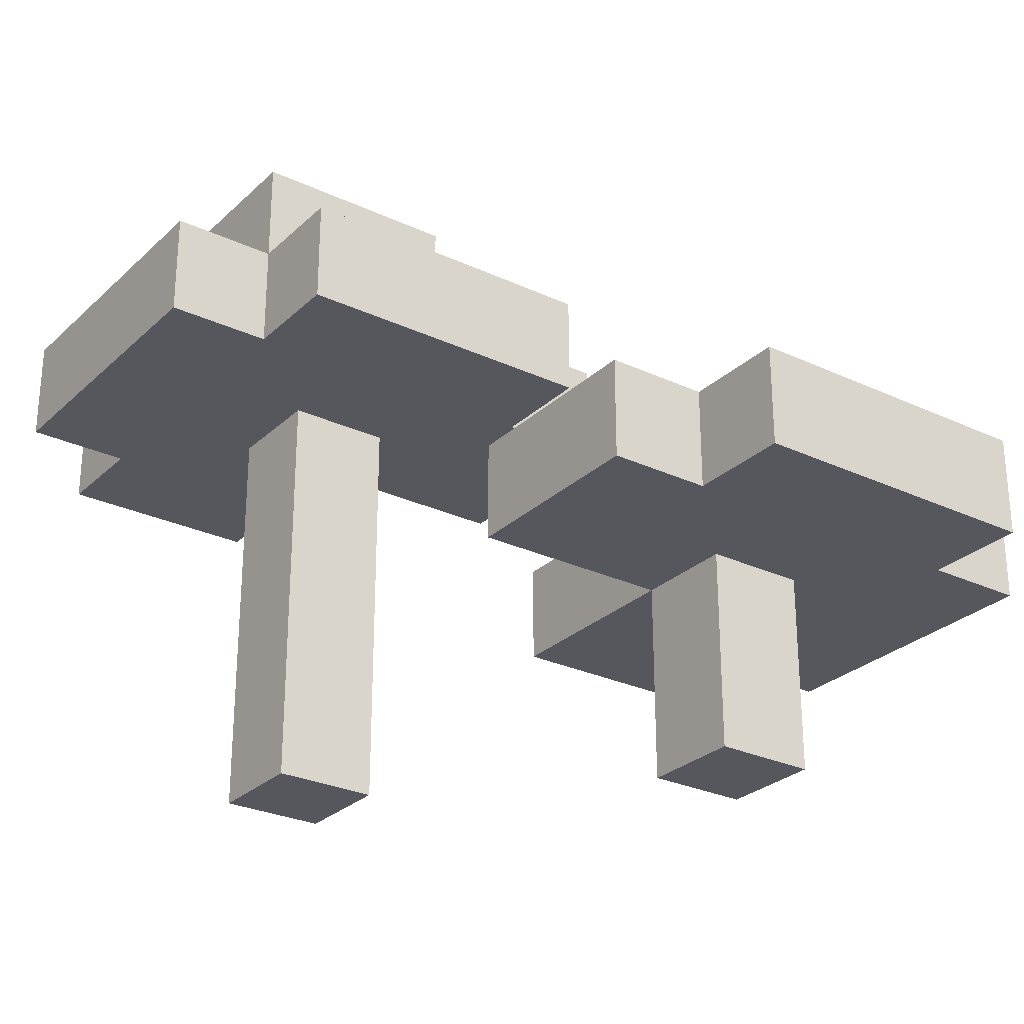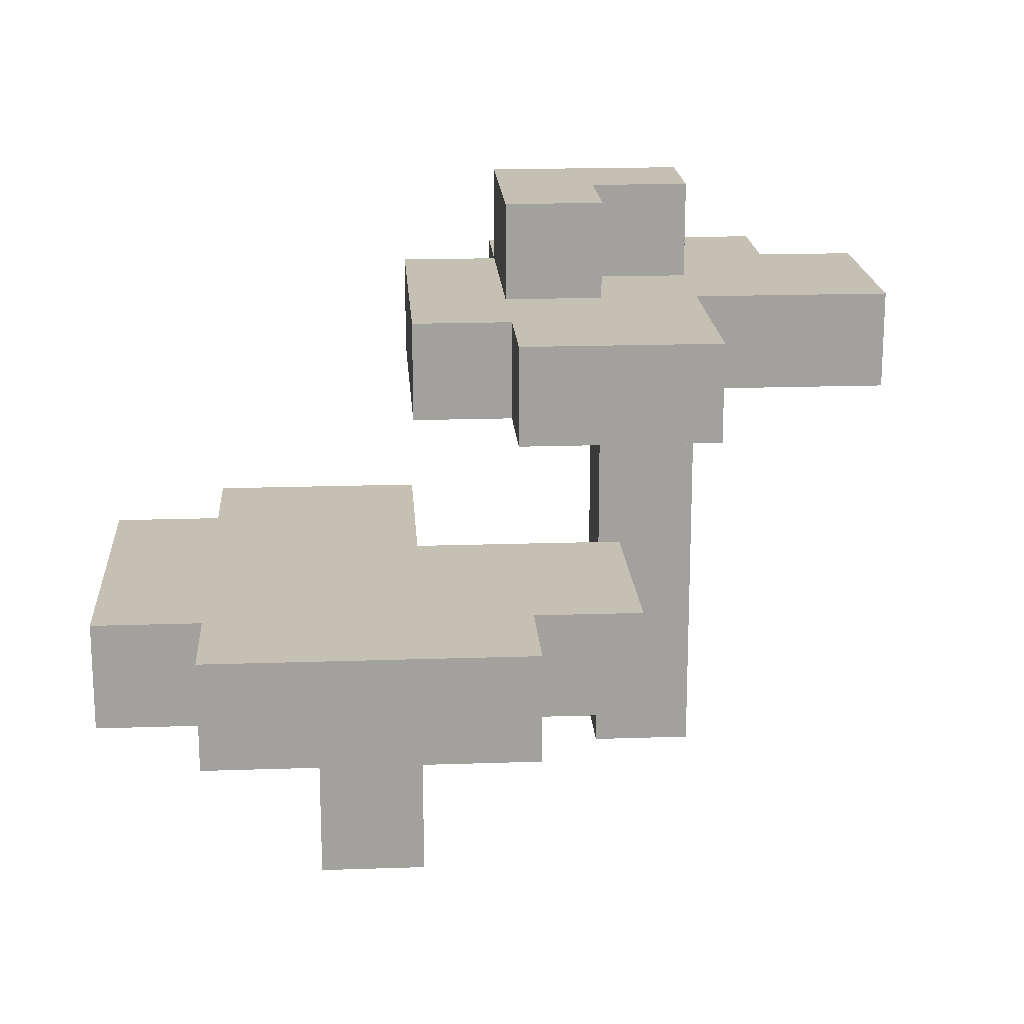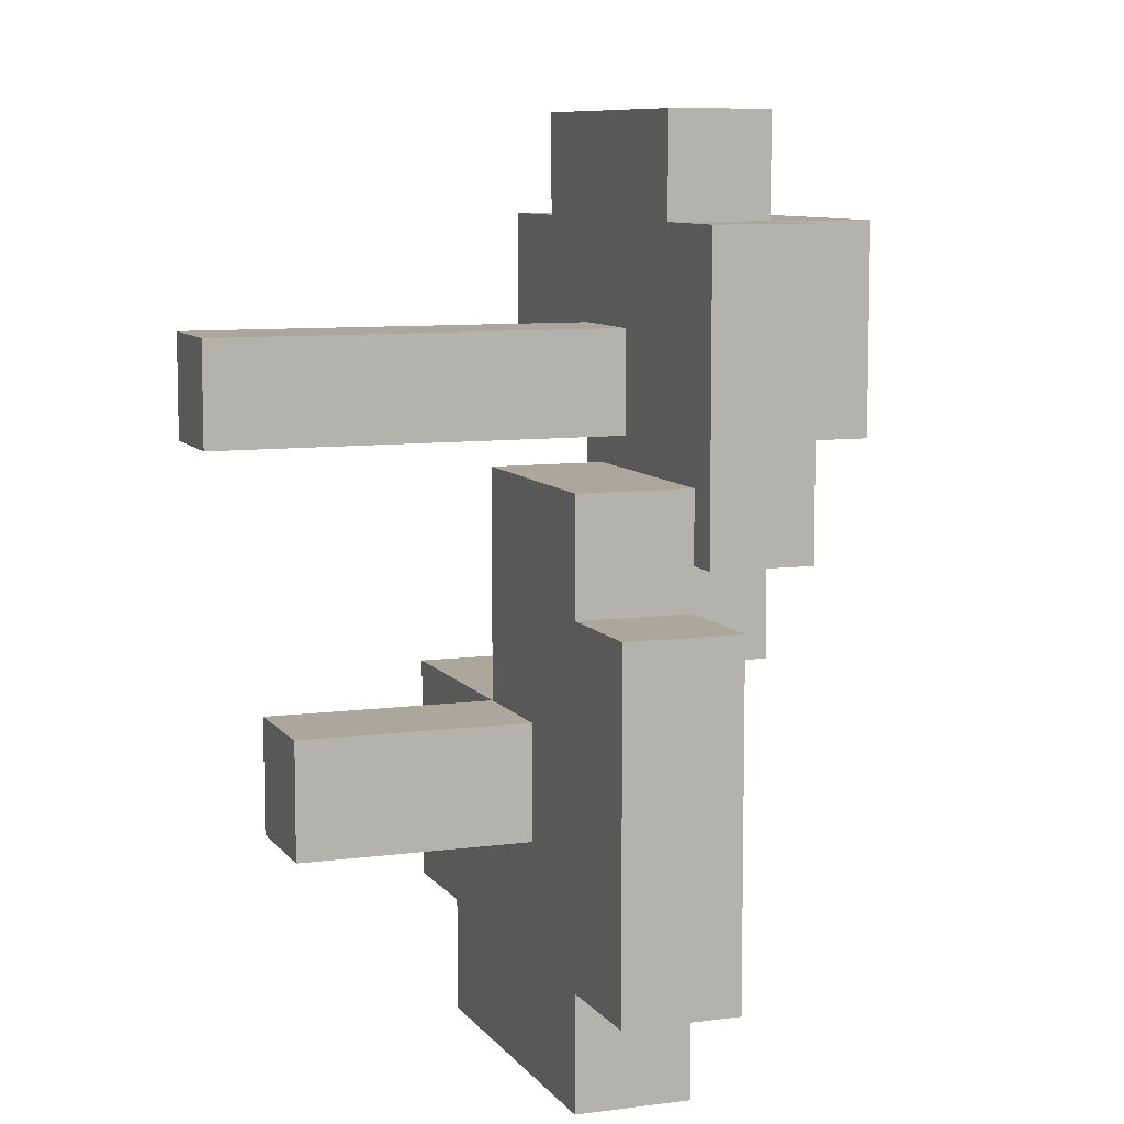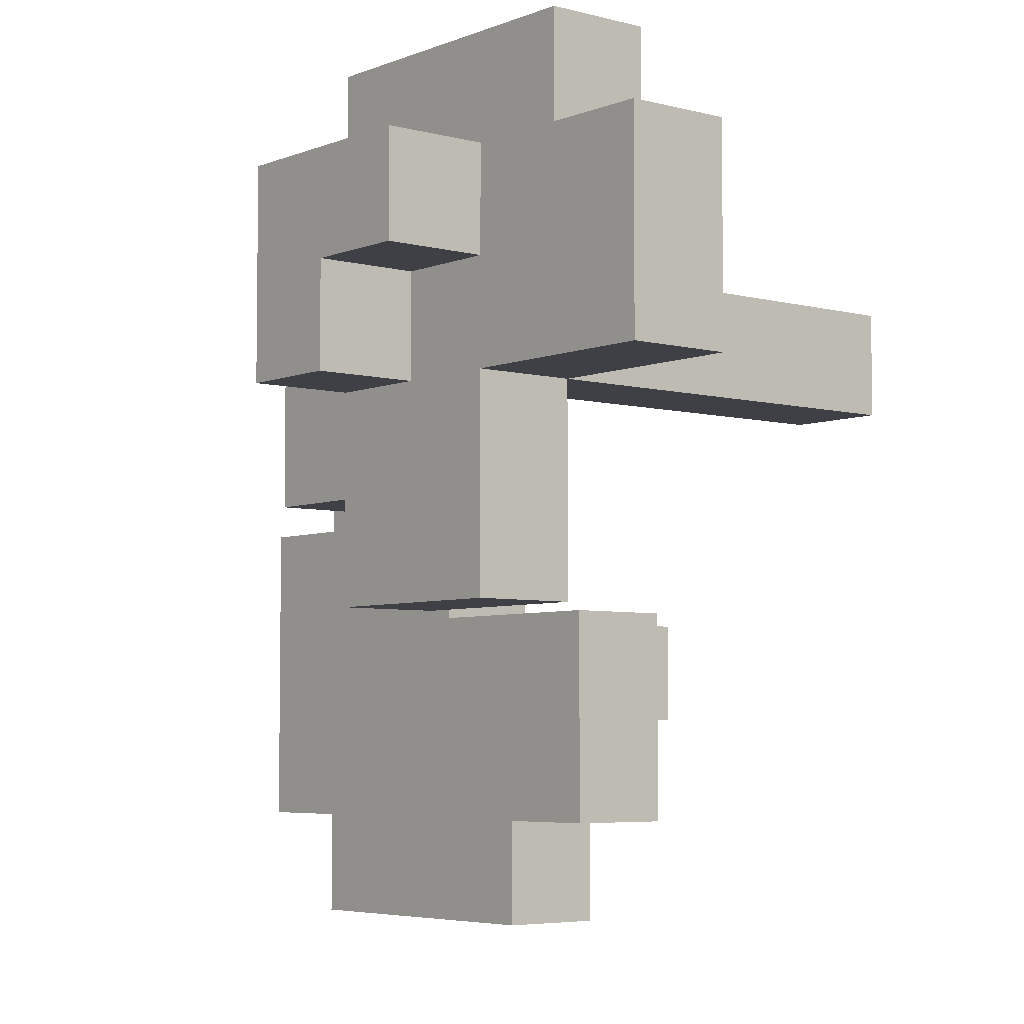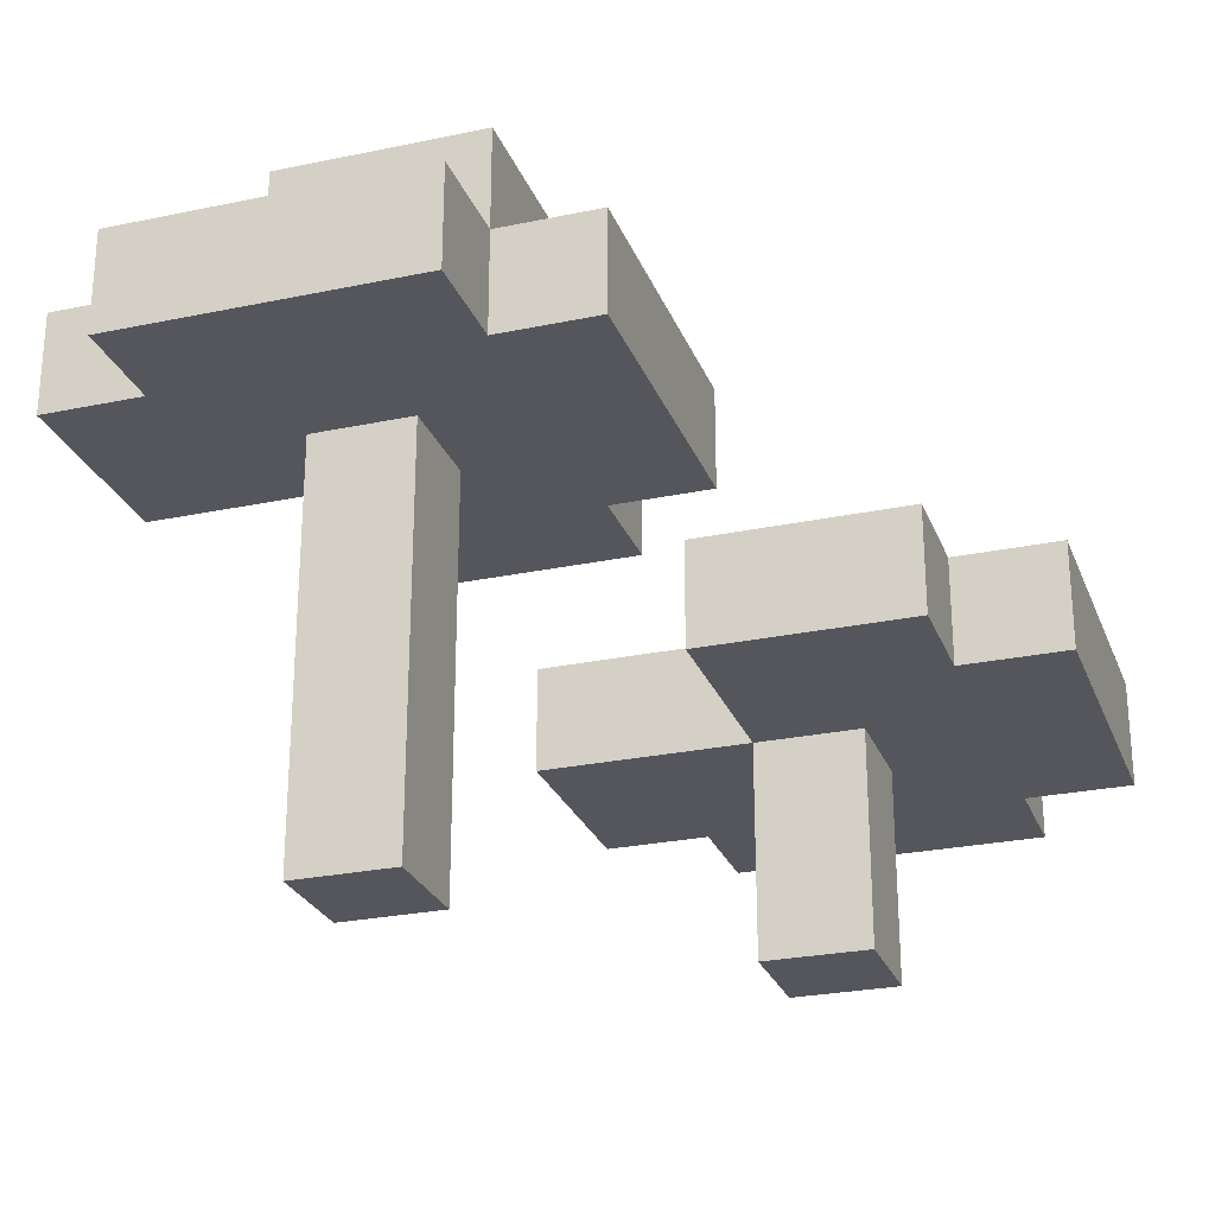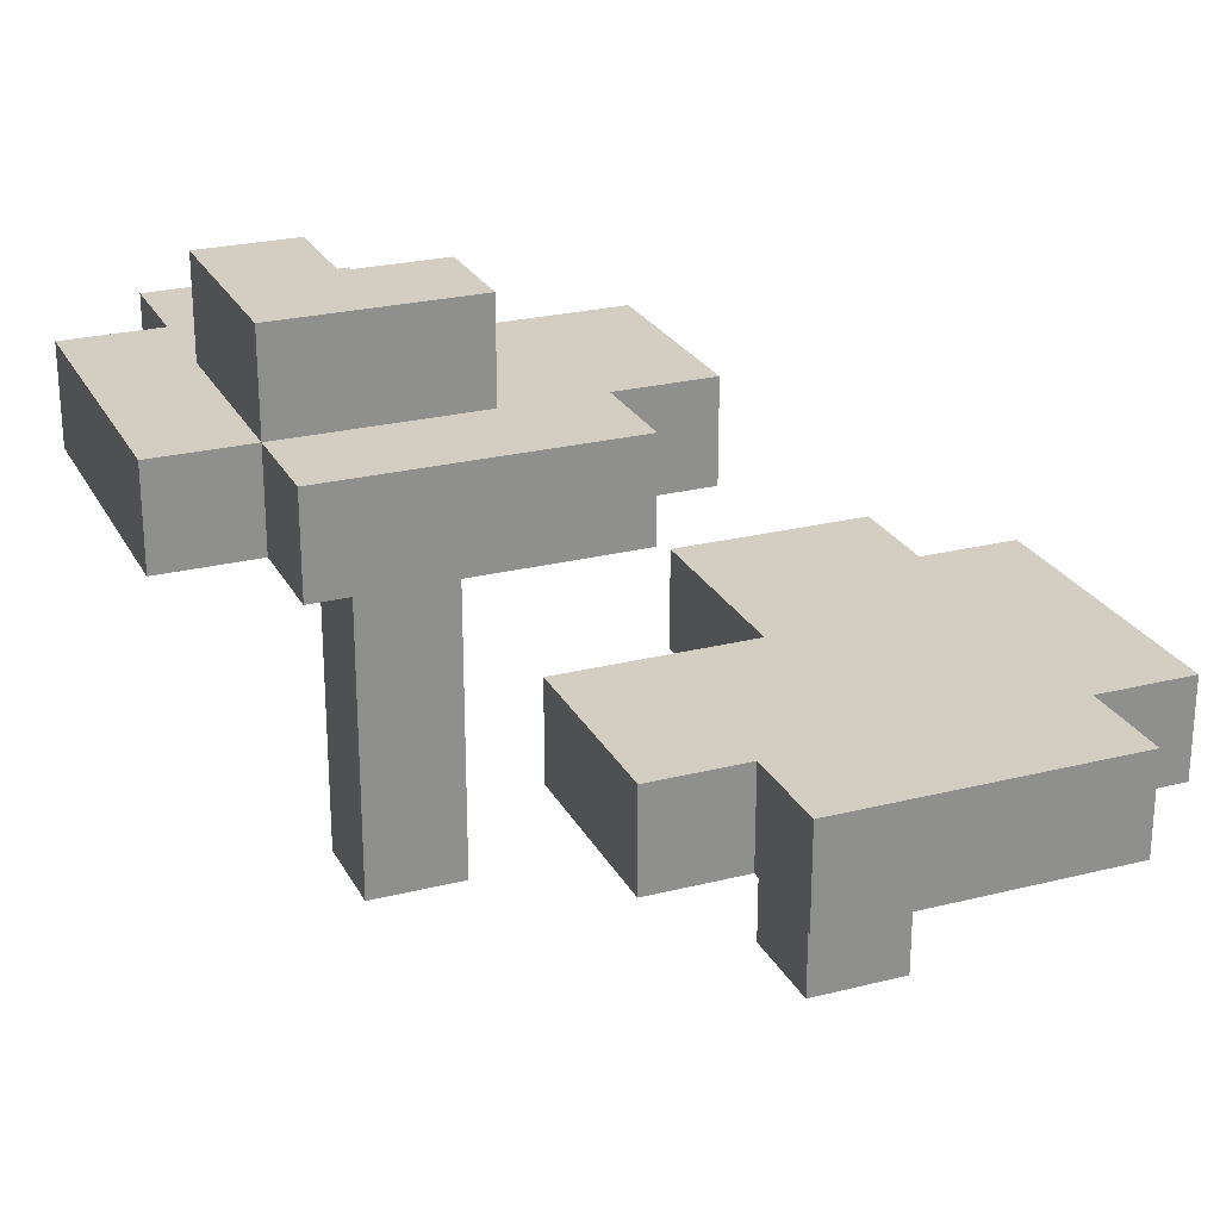
<metadata>
{"format":"obj","ext":"obj","renderer":"f3d","projection":"perspective","resolution":1024,"background":"white","views":[{"elev":-27.5,"azim":54.3,"up":"+Y"},{"elev":18.3,"azim":176.2,"up":"+Y"},{"elev":8.4,"azim":69.7,"up":"+Z"},{"elev":-5.2,"azim":-129.4,"up":"+Z"},{"elev":-26.2,"azim":18.4,"up":"+Y"},{"elev":24.9,"azim":67.7,"up":"+Y"}]}
</metadata>
<code>
o
v -0.4 0 0.3
v -0.4 0 0.1
v -0.4 0.1 0.3
v -0.4 0.1 0.1
v -0.3 0 0.4
v -0.3 0 0.3
v -0.3 0.1 0.4
v -0.3 0.1 0.3
v -0.2 -0.4 0.2
v -0.2 -0.4 0.1
v -0.2 0 0.2
v -0.2 0 0.1
v -0.2 0 -0.1
v -0.2 0.1 0.3
v -0.2 0.1 0.2
v -0.2 0.1 0.1
v -0.2 0.1 -0.1
v -0.2 0.2 0.3
v -0.2 0.2 0.2
v -0.1 -0.2 -0.1
v -0.1 -0.2 -0.3
v -0.1 -0.1 -0.1
v -0.1 -0.1 -0.3
v -0.1 0.1 0.2
v -0.1 0.1 0.1
v -0.1 0.2 0.2
v -0.1 0.2 0.1
v 0 -0.2 -0.3
v 0 -0.2 -0.4
v 0 -0.1 -0.3
v 0 -0.1 -0.4
v 0.1 -0.4 -0.1
v 0.1 -0.4 -0.2
v 0.1 -0.2 0.1
v 0.1 -0.2 -0.1
v 0.1 -0.2 -0.2
v 0.1 -0.1 0.1
v 0.1 -0.1 -0.1
v -0.1 -0.4 0.2
v -0.1 -0.4 0.1
v -0.1 0 0.2
v -0.1 0 0.1
v 0 0 0.4
v 0 0 0.3
v 0 0 0
v 0 0 -0.1
v 0 0.1 0.4
v 0 0.1 0.3
v 0 0.1 0.1
v 0 0.1 0
v 0 0.1 -0.1
v 0 0.2 0.3
v 0 0.2 0.1
v 0.1 0 0.3
v 0.1 0 0
v 0.1 0.1 0.3
v 0.1 0.1 0
v 0.2 -0.4 -0.1
v 0.2 -0.4 -0.2
v 0.2 -0.2 -0.1
v 0.2 -0.2 -0.2
v 0.3 -0.2 0.1
v 0.3 -0.2 0
v 0.3 -0.2 -0.3
v 0.3 -0.2 -0.4
v 0.3 -0.1 0.1
v 0.3 -0.1 0
v 0.3 -0.1 -0.3
v 0.3 -0.1 -0.4
v 0.4 -0.2 0
v 0.4 -0.2 -0.3
v 0.4 -0.1 0
v 0.4 -0.1 -0.3
v -0.3 0 0.4
v -0.3 0.1 0.4
v 0 0 0.4
v 0 0.1 0.4
v -0.4 0 0.3
v -0.4 0.1 0.3
v -0.3 0 0.3
v -0.3 0.1 0.3
v -0.2 0.1 0.3
v -0.2 0.2 0.3
v 0 0 0.3
v 0 0.1 0.3
v 0 0.2 0.3
v 0.1 0 0.3
v 0.1 0.1 0.3
v -0.2 -0.4 0.2
v -0.2 0 0.2
v -0.1 -0.4 0.2
v -0.1 0 0.2
v 0.1 -0.2 0.1
v 0.1 -0.1 0.1
v 0.3 -0.2 0.1
v 0.3 -0.1 0.1
v 0.3 -0.2 0
v 0.3 -0.1 0
v 0.4 -0.2 0
v 0.4 -0.1 0
v -0.1 -0.2 -0.1
v -0.1 -0.1 -0.1
v 0.1 -0.4 -0.1
v 0.1 -0.2 -0.1
v 0.1 -0.1 -0.1
v 0.2 -0.4 -0.1
v 0.2 -0.2 -0.1
v -0.2 0.1 0.2
v -0.2 0.2 0.2
v -0.1 0.1 0.2
v -0.1 0.2 0.2
v -0.4 0 0.1
v -0.4 0.1 0.1
v -0.2 -0.4 0.1
v -0.2 0 0.1
v -0.2 0.1 0.1
v -0.1 -0.4 0.1
v -0.1 0 0.1
v -0.1 0.1 0.1
v -0.1 0.2 0.1
v 0 0.1 0.1
v 0 0.2 0.1
v 0 0 0
v 0 0.1 0
v 0.1 0 0
v 0.1 0.1 0
v -0.2 0 -0.1
v -0.2 0.1 -0.1
v 0 0 -0.1
v 0 0.1 -0.1
v 0.1 -0.4 -0.2
v 0.1 -0.2 -0.2
v 0.2 -0.4 -0.2
v 0.2 -0.2 -0.2
v -0.1 -0.2 -0.3
v -0.1 -0.1 -0.3
v 0 -0.2 -0.3
v 0 -0.1 -0.3
v 0.3 -0.2 -0.3
v 0.3 -0.1 -0.3
v 0.4 -0.2 -0.3
v 0.4 -0.1 -0.3
v 0 -0.2 -0.4
v 0 -0.1 -0.4
v 0.3 -0.2 -0.4
v 0.3 -0.1 -0.4
v -0.2 -0.4 0.2
v -0.1 -0.4 0.2
v -0.2 -0.4 0.1
v -0.1 -0.4 0.1
v 0.1 -0.4 -0.1
v 0.2 -0.4 -0.1
v 0.1 -0.4 -0.2
v 0.2 -0.4 -0.2
v 0.1 -0.2 0.1
v 0.3 -0.2 0.1
v 0.3 -0.2 0
v 0.4 -0.2 0
v -0.1 -0.2 -0.1
v 0.1 -0.2 -0.1
v 0.2 -0.2 -0.1
v 0.1 -0.2 -0.2
v 0.2 -0.2 -0.2
v -0.1 -0.2 -0.3
v 0 -0.2 -0.3
v 0.3 -0.2 -0.3
v 0.4 -0.2 -0.3
v 0 -0.2 -0.4
v 0.3 -0.2 -0.4
v -0.3 0 0.4
v 0 0 0.4
v -0.4 0 0.3
v -0.3 0 0.3
v 0 0 0.3
v 0.1 0 0.3
v -0.2 0 0.2
v -0.1 0 0.2
v -0.4 0 0.1
v -0.2 0 0.1
v -0.1 0 0.1
v 0 0 0
v 0.1 0 0
v -0.2 0 -0.1
v 0 0 -0.1
v 0.1 -0.1 0.1
v 0.3 -0.1 0.1
v 0.3 -0.1 0
v 0.4 -0.1 0
v -0.1 -0.1 -0.1
v 0.1 -0.1 -0.1
v -0.1 -0.1 -0.3
v 0 -0.1 -0.3
v 0.3 -0.1 -0.3
v 0.4 -0.1 -0.3
v 0 -0.1 -0.4
v 0.3 -0.1 -0.4
v -0.3 0.1 0.4
v 0 0.1 0.4
v -0.4 0.1 0.3
v -0.3 0.1 0.3
v -0.2 0.1 0.3
v 0 0.1 0.3
v 0.1 0.1 0.3
v -0.2 0.1 0.2
v -0.1 0.1 0.2
v -0.4 0.1 0.1
v -0.2 0.1 0.1
v -0.1 0.1 0.1
v 0 0.1 0.1
v 0 0.1 0
v 0.1 0.1 0
v -0.2 0.1 -0.1
v 0 0.1 -0.1
v -0.2 0.2 0.3
v 0 0.2 0.3
v -0.2 0.2 0.2
v -0.1 0.2 0.2
v -0.1 0.2 0.1
v 0 0.2 0.1
f 3 2 1
f 4 2 3
f 7 6 5
f 8 6 7
f 11 10 9
f 12 10 11
f 16 13 12
f 17 13 16
f 18 15 14
f 19 15 18
f 22 21 20
f 23 21 22
f 26 25 24
f 27 25 26
f 30 29 28
f 31 29 30
f 35 33 32
f 36 33 35
f 37 35 34
f 38 35 37
f 39 40 41
f 41 40 42
f 43 44 47
f 47 44 48
f 45 46 50
f 50 46 51
f 48 49 52
f 52 49 53
f 54 55 56
f 56 55 57
f 58 59 60
f 60 59 61
f 62 63 66
f 66 63 67
f 64 65 68
f 68 65 69
f 70 71 72
f 72 71 73
f 76 75 74
f 77 75 76
f 80 79 78
f 81 79 80
f 85 83 82
f 86 83 85
f 87 85 84
f 88 85 87
f 91 90 89
f 92 90 91
f 95 94 93
f 96 94 95
f 99 98 97
f 100 98 99
f 104 102 101
f 105 102 104
f 106 104 103
f 107 104 106
f 108 109 110
f 110 109 111
f 112 113 115
f 115 113 116
f 114 115 117
f 117 115 118
f 119 120 121
f 121 120 122
f 123 124 125
f 125 124 126
f 127 128 129
f 129 128 130
f 131 132 133
f 133 132 134
f 135 136 137
f 137 136 138
f 139 140 141
f 141 140 142
f 143 144 145
f 145 144 146
f 149 148 147
f 150 148 149
f 153 152 151
f 154 152 153
f 157 156 155
f 160 157 155
f 160 158 157
f 161 158 160
f 162 160 159
f 163 158 161
f 164 162 159
f 164 163 162
f 165 163 164
f 166 158 163
f 166 163 165
f 167 158 166
f 168 166 165
f 169 166 168
f 173 171 170
f 174 171 173
f 176 173 172
f 176 175 174
f 176 174 173
f 177 175 176
f 178 176 172
f 179 176 178
f 180 175 177
f 181 180 179
f 181 175 180
f 182 175 181
f 183 181 179
f 184 181 183
f 185 186 187
f 185 187 190
f 187 188 190
f 189 190 191
f 191 190 192
f 190 188 193
f 192 190 193
f 193 188 194
f 192 193 195
f 195 193 196
f 197 198 200
f 200 198 201
f 201 198 202
f 199 200 204
f 200 201 204
f 199 204 206
f 204 205 206
f 206 205 207
f 207 205 208
f 202 203 209
f 207 208 210
f 208 209 210
f 209 203 210
f 210 203 211
f 207 210 212
f 212 210 213
f 214 215 216
f 216 215 217
f 217 215 218
f 218 215 219

</code>
